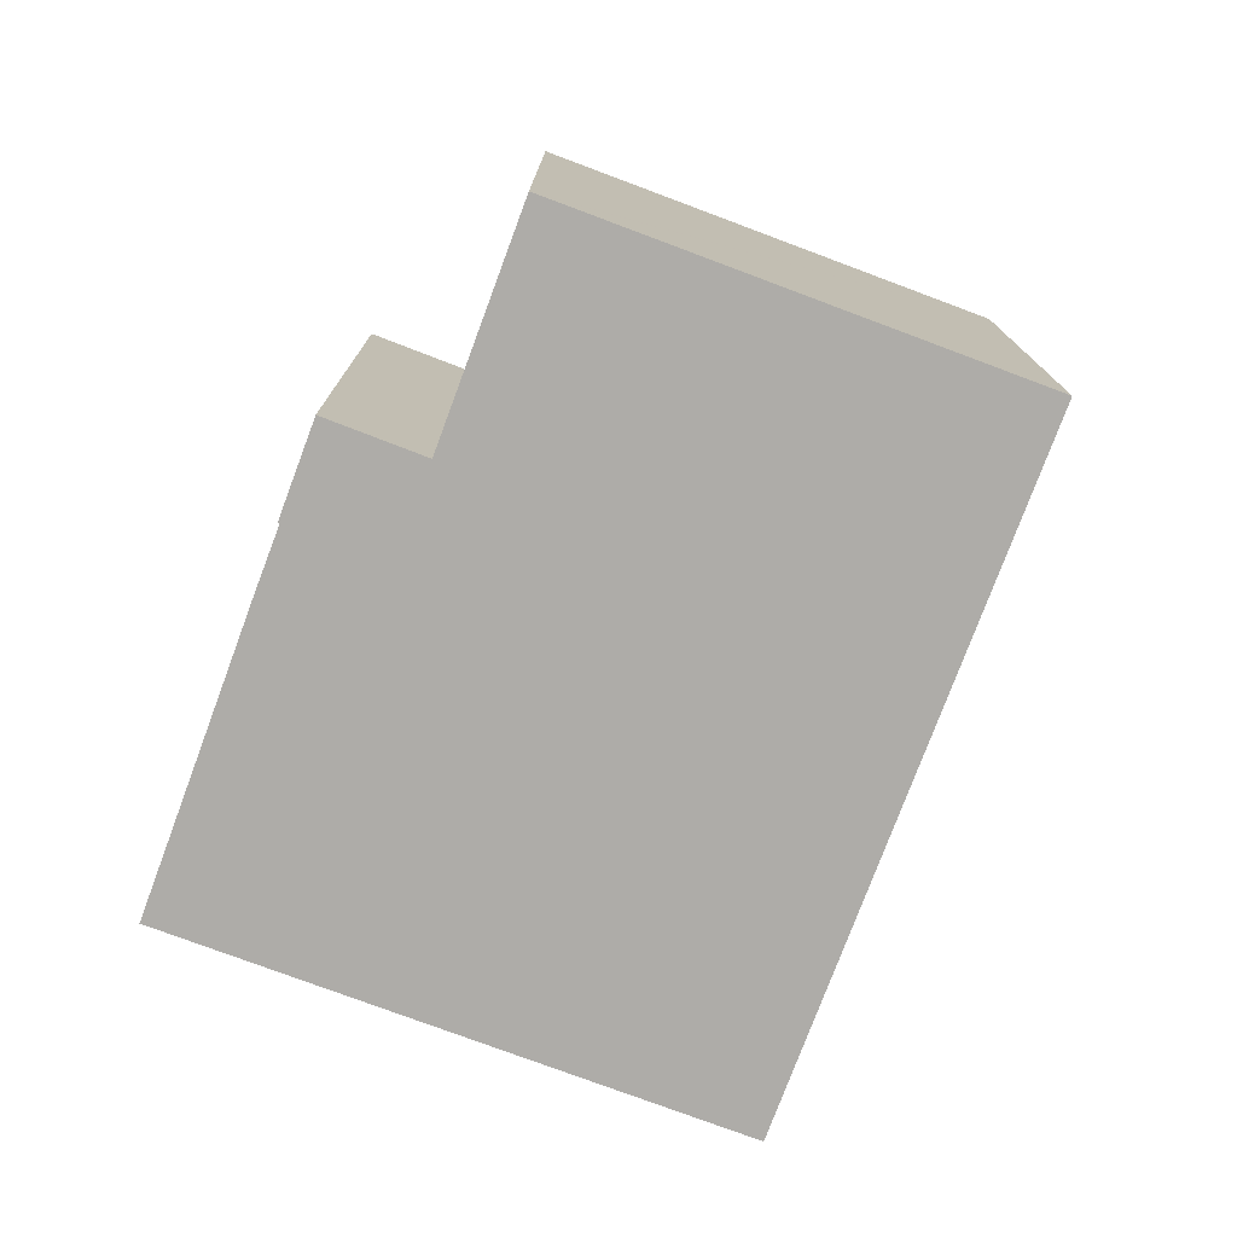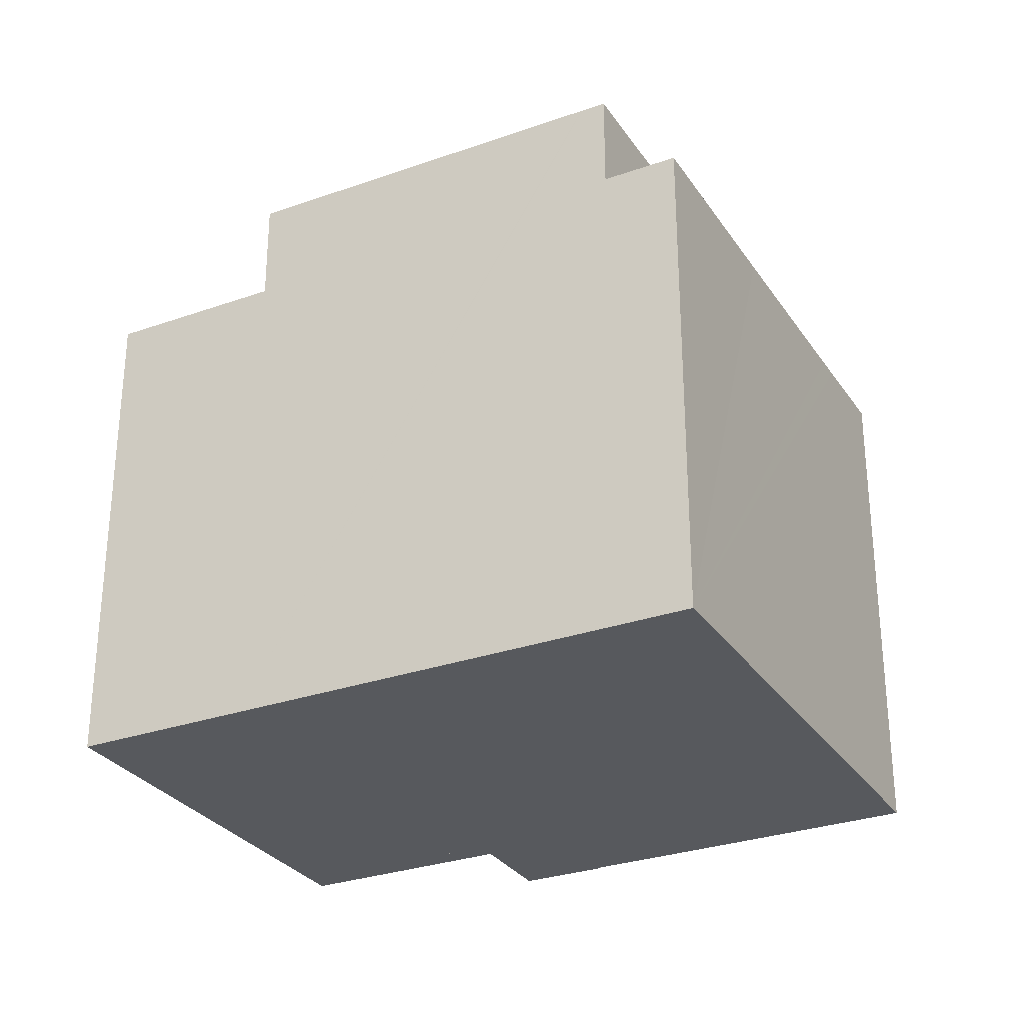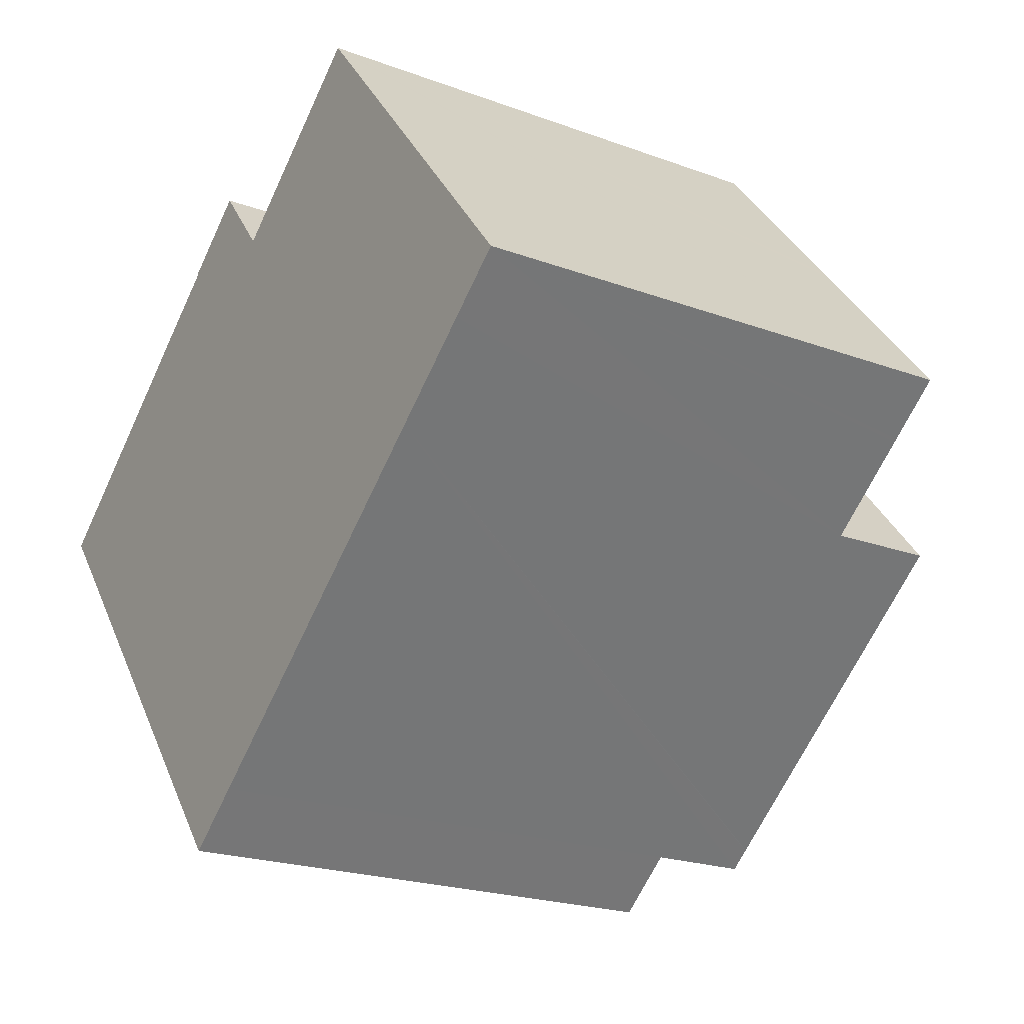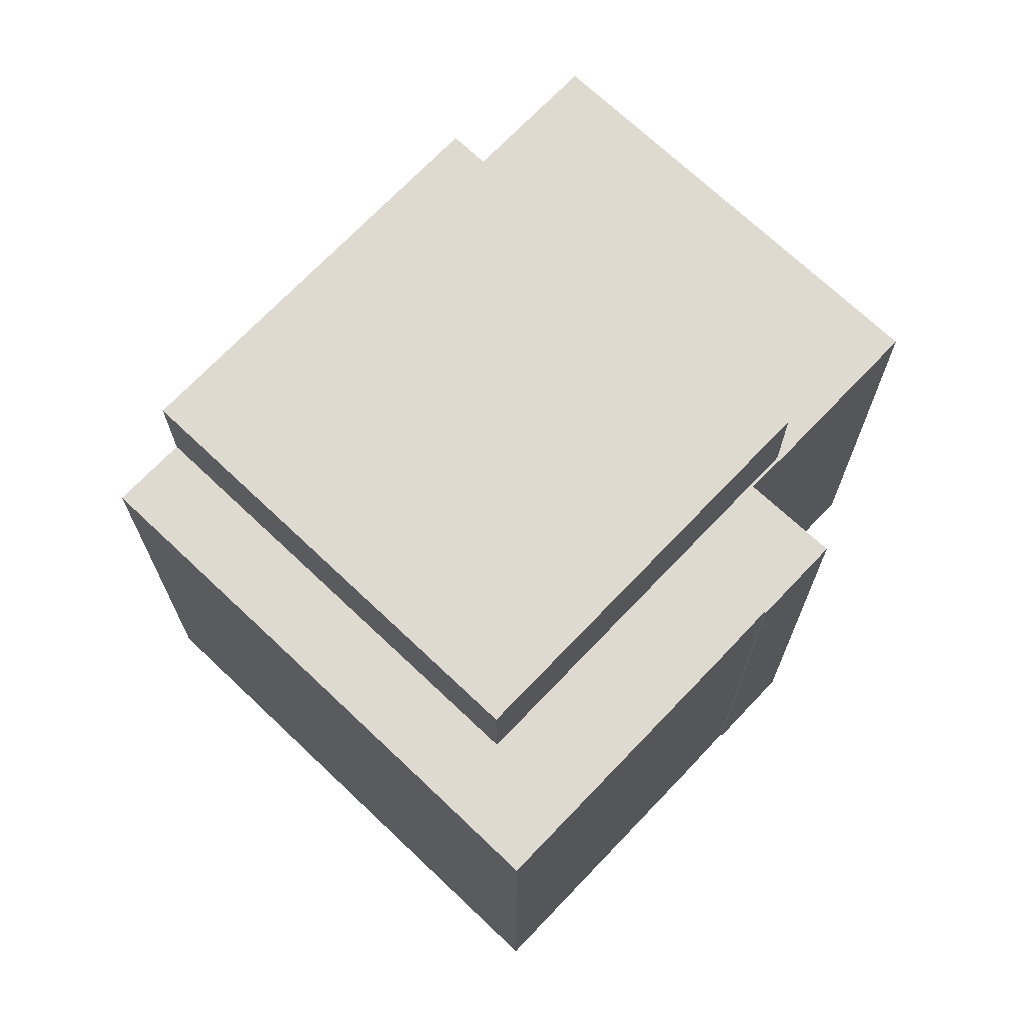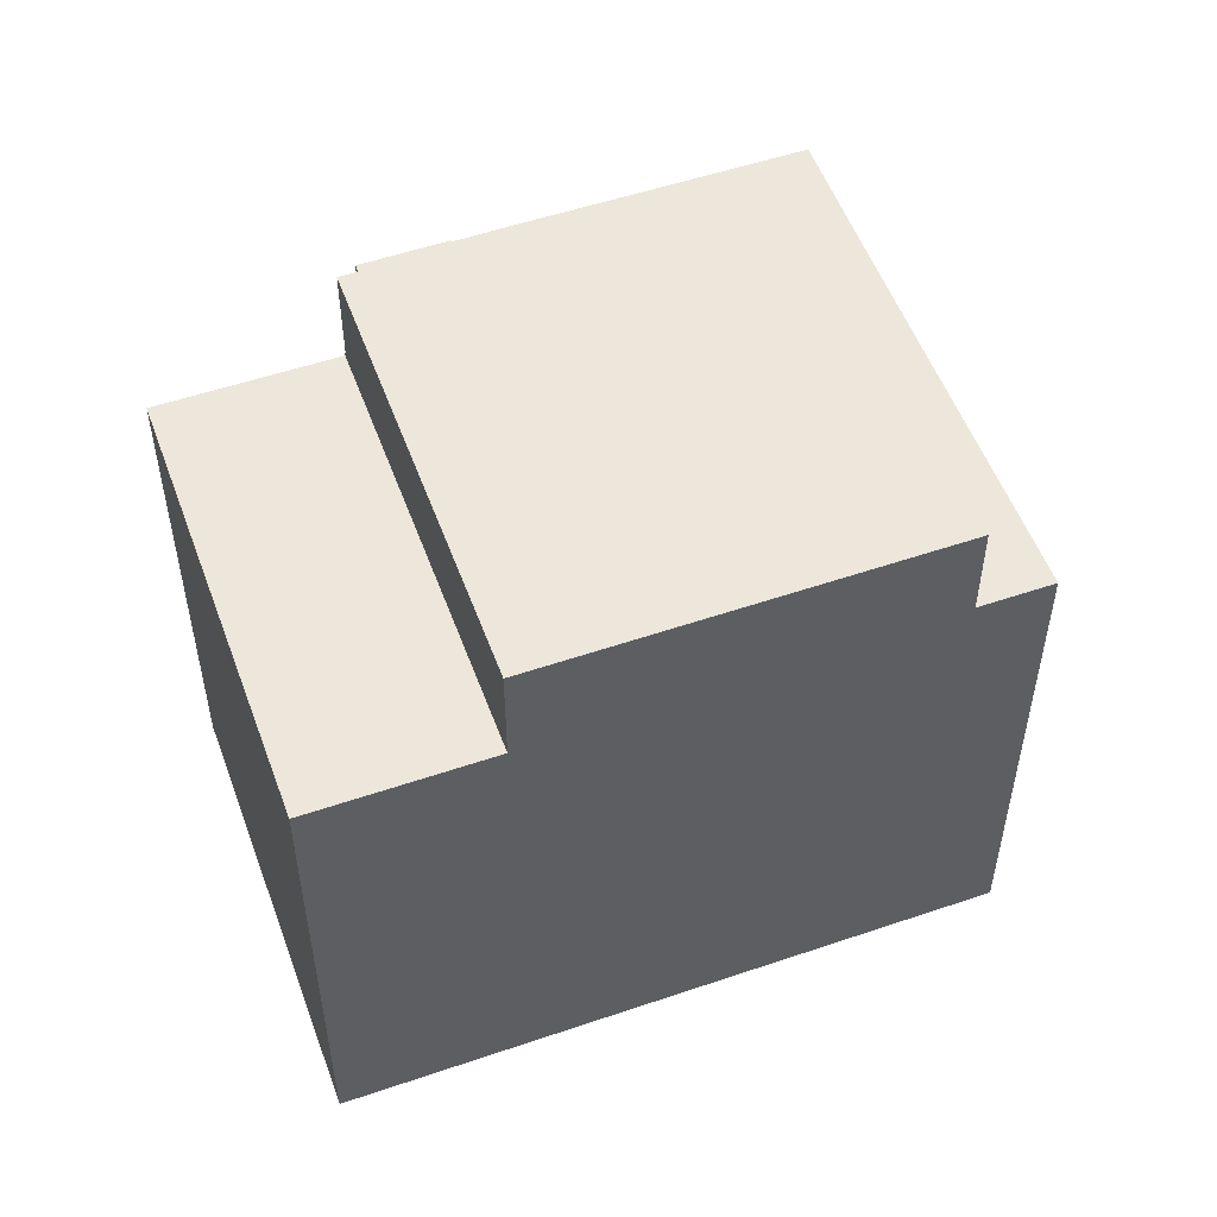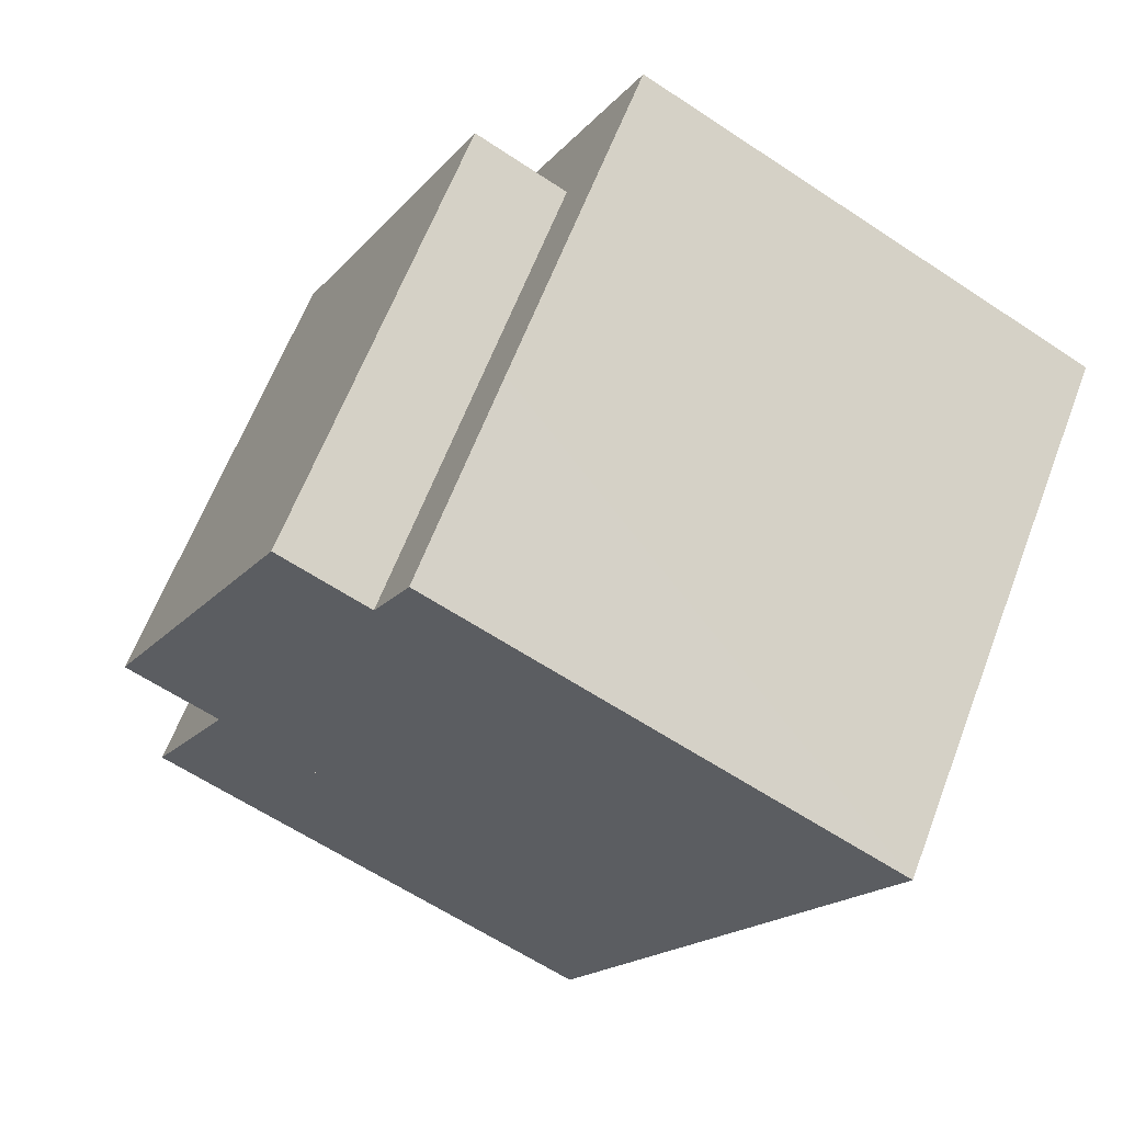
<metadata>
{"format":"obj","ext":"obj","renderer":"f3d","projection":"perspective","resolution":1024,"background":"white","views":[{"elev":-77.0,"azim":30.2,"up":"+Y"},{"elev":-29.5,"azim":168.2,"up":"+Y"},{"elev":-21.6,"azim":56.9,"up":"+Z"},{"elev":70.7,"azim":-85.8,"up":"+Y"},{"elev":53.6,"azim":120.7,"up":"+Y"},{"elev":-61.7,"azim":-124.1,"up":"+Z"}]}
</metadata>
<code>
v  18.42 15.44 -2.93
v  3.083 15.44 -0.714
v  11.16 15.44 5.922
v  10.84 15.44 -9.13
v  10.32 15.44 -9.551
v  10.82 15.44 -9.146
v  18.42 1.794e-16 -2.93
v  10.32 5.848e-16 -9.551
v  10.84 5.591e-16 -9.13
v  10.82 5.6e-16 -9.146
v  3.083 4.372e-17 -0.714
v  11.16 -3.626e-16 5.922
v  8.83 12.93 -10.78
v  3.083 12.93 -0.714
v  10.32 12.93 -9.551
v  5.422 12.93 -6.597
v  2.25 12.93 -2.728
v  2.011 12.93 -2.438
v  1.596 12.93 -1.935
v  11.12 12.93 5.98
v  11.16 12.93 5.922
v  10.32 12.93 5.327
v  8.772 12.93 7.259
v  6.988 12.93 5.743
v  0 12.93 7.917e-16
v  8.391 12.93 6.945
v  4.484 12.93 3.698
v  5.707 12.93 4.708
v  3.63 12.93 2.994
v  2.198 12.93 1.813
v  0.8 12.93 0.66
v  6.961 12.93 5.781
v  6.961 -3.54e-16 5.781
v  8.772 -4.445e-16 7.259
v  8.391 -4.253e-16 6.945
v  10.32 -3.262e-16 5.327
v  11.12 -3.662e-16 5.98
v  0 0 0
v  0.8 -4.041e-17 0.66
v  4.484 -2.264e-16 3.698
v  5.707 -2.883e-16 4.708
v  6.988 -3.517e-16 5.743
v  2.198 -1.11e-16 1.813
v  3.63 -1.833e-16 2.994
v  8.83 6.598e-16 -10.78
v  5.422 4.039e-16 -6.597
v  2.25 1.67e-16 -2.728
v  1.596 1.185e-16 -1.935
v  2.011 1.493e-16 -2.438
v  14.7 12.78 8.927
v  11.16 12.78 5.922
v  11.12 12.78 5.98
v  18.42 12.78 -2.93
v  14.75 12.78 8.866
v  16.51 12.78 6.71
v  18.29 12.78 4.537
v  18.42 12.78 4.381
v  20.2 12.78 2.201
v  20.59 12.78 -1.149
v  20.67 12.78 -1.089
v  22 12.78 7.828e-16
v  14.7 -5.466e-16 8.927
v  14.75 -5.429e-16 8.866
v  18.42 -2.683e-16 4.381
v  22 0 0
v  16.51 -4.109e-16 6.71
v  18.29 -2.778e-16 4.537
v  20.2 -1.348e-16 2.201
v  20.59 7.036e-17 -1.149
v  20.67 6.668e-17 -1.089
g defaultobject
f 1 2 3
f 2 1 4
f 2 4 5
f 5 4 6
f 7 4 1
f 4 7 6
f 6 7 5
f 5 7 8
f 8 7 9
f 8 9 10
f 8 2 5
f 2 8 11
f 11 3 2
f 3 11 12
f 12 1 3
f 1 12 7
f 10 11 8
f 11 10 9
f 11 9 7
f 11 7 12
f 13 14 15
f 14 13 16
f 14 16 17
f 14 17 18
f 14 18 19
f 14 20 21
f 20 14 22
f 22 14 23
f 23 14 19
f 23 19 24
f 24 19 25
f 23 24 26
f 24 25 27
f 24 27 28
f 27 25 29
f 29 25 30
f 30 25 31
f 32 26 24
f 33 26 32
f 26 33 23
f 23 33 34
f 34 33 35
f 36 20 22
f 20 36 37
f 38 31 25
f 31 38 30
f 30 38 29
f 29 38 27
f 27 38 28
f 28 38 24
f 24 38 39
f 24 39 40
f 24 40 41
f 24 41 42
f 40 39 43
f 40 43 44
f 42 32 24
f 32 42 33
f 45 16 13
f 16 45 17
f 17 45 18
f 18 45 19
f 19 45 25
f 25 45 38
f 38 45 46
f 38 46 47
f 38 47 48
f 48 47 49
f 34 22 23
f 22 34 36
f 37 21 20
f 21 37 12
f 11 15 14
f 15 11 8
f 12 14 21
f 14 12 11
f 8 13 15
f 13 8 45
f 8 46 45
f 46 8 47
f 47 8 11
f 47 11 49
f 49 11 48
f 48 11 38
f 38 11 39
f 39 11 43
f 43 11 36
f 36 11 12
f 43 36 44
f 44 36 40
f 40 36 41
f 41 36 42
f 42 36 33
f 36 12 37
f 36 35 33
f 35 36 34
f 50 51 52
f 51 50 53
f 53 50 54
f 53 54 55
f 53 55 56
f 53 56 57
f 53 57 58
f 53 58 59
f 59 58 60
f 60 58 61
f 62 54 50
f 54 62 55
f 55 62 56
f 56 62 57
f 57 62 58
f 58 62 61
f 61 62 63
f 61 63 64
f 61 64 65
f 64 63 66
f 64 66 67
f 65 64 68
f 65 60 61
f 60 65 59
f 59 65 53
f 53 65 69
f 53 69 7
f 69 65 70
f 7 51 53
f 51 7 52
f 52 7 37
f 37 7 12
f 37 50 52
f 50 37 62
f 12 62 37
f 62 12 7
f 62 7 63
f 63 7 66
f 66 7 67
f 67 7 64
f 64 7 68
f 68 7 70
f 68 70 65
f 70 7 69

</code>
